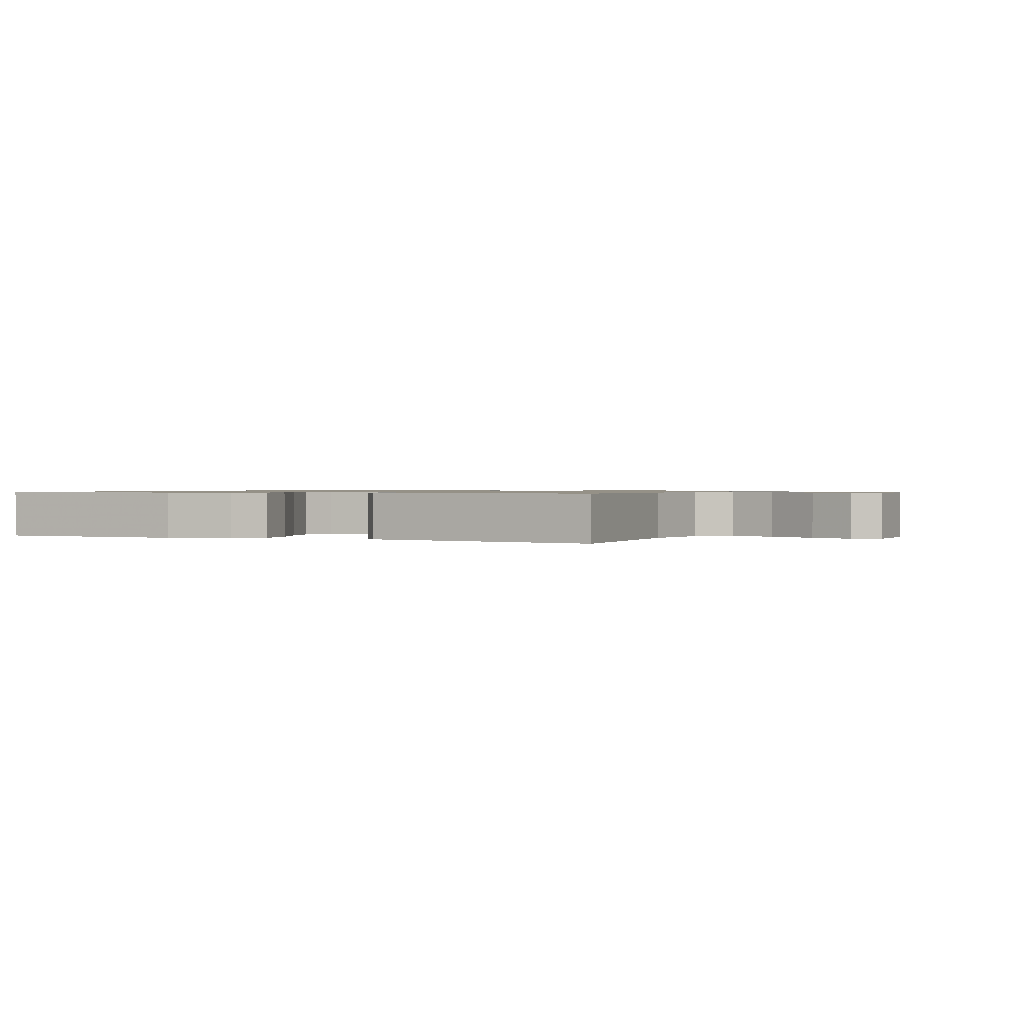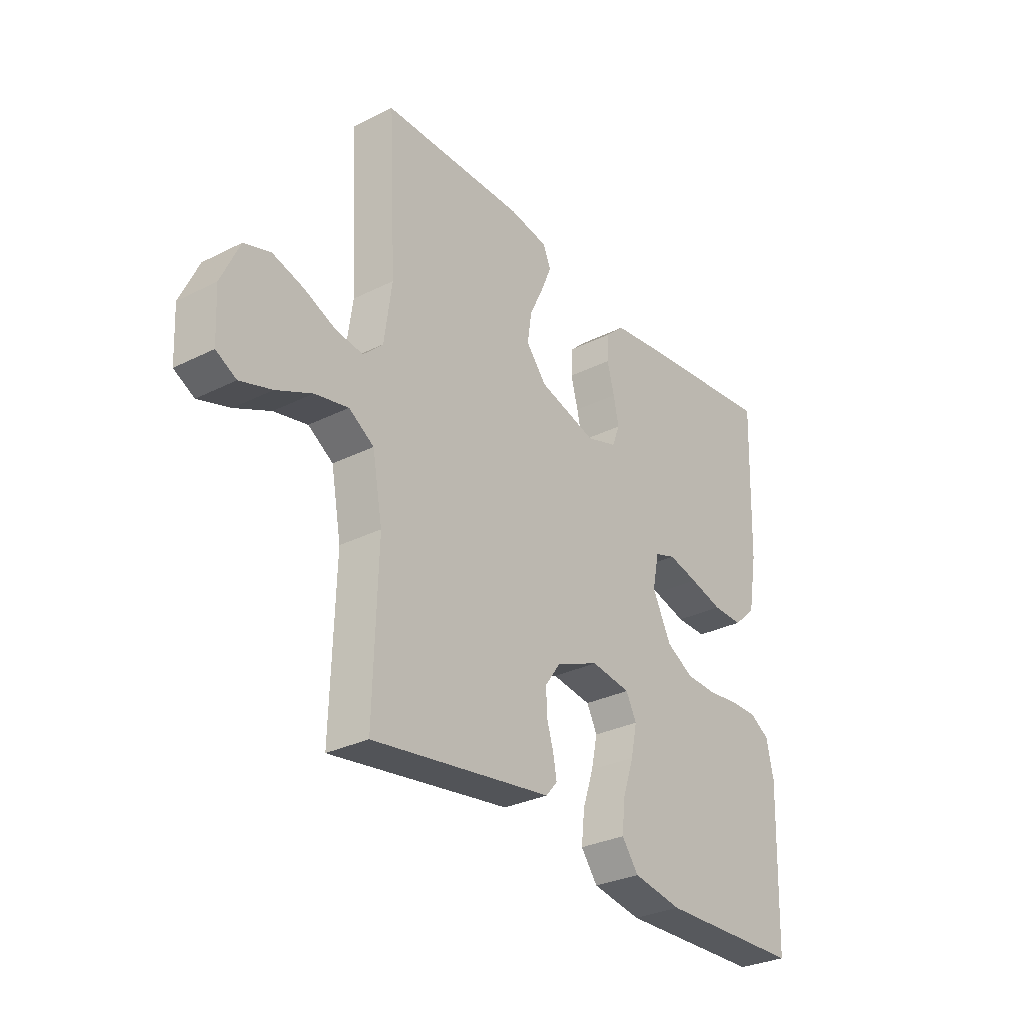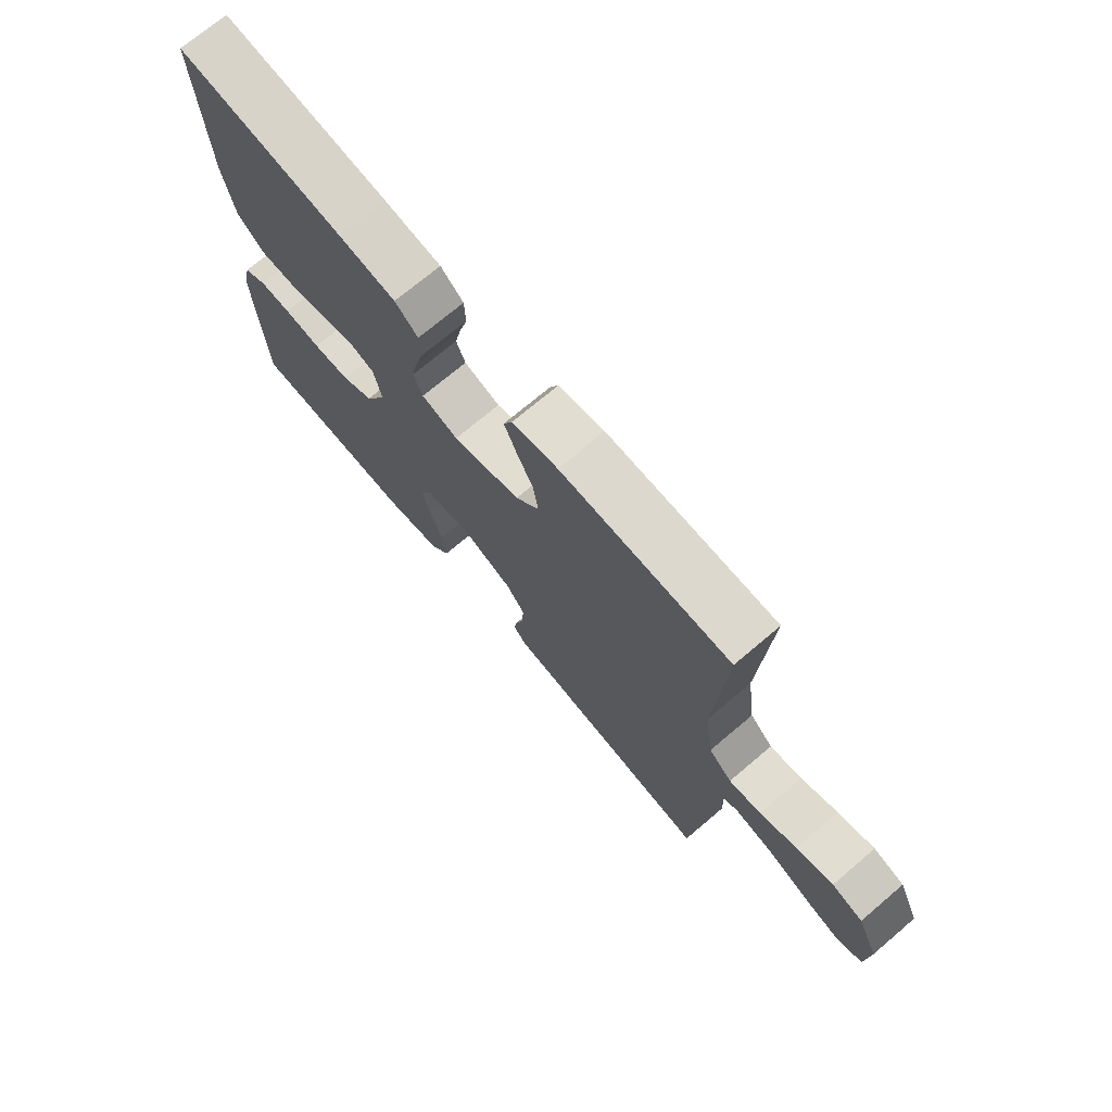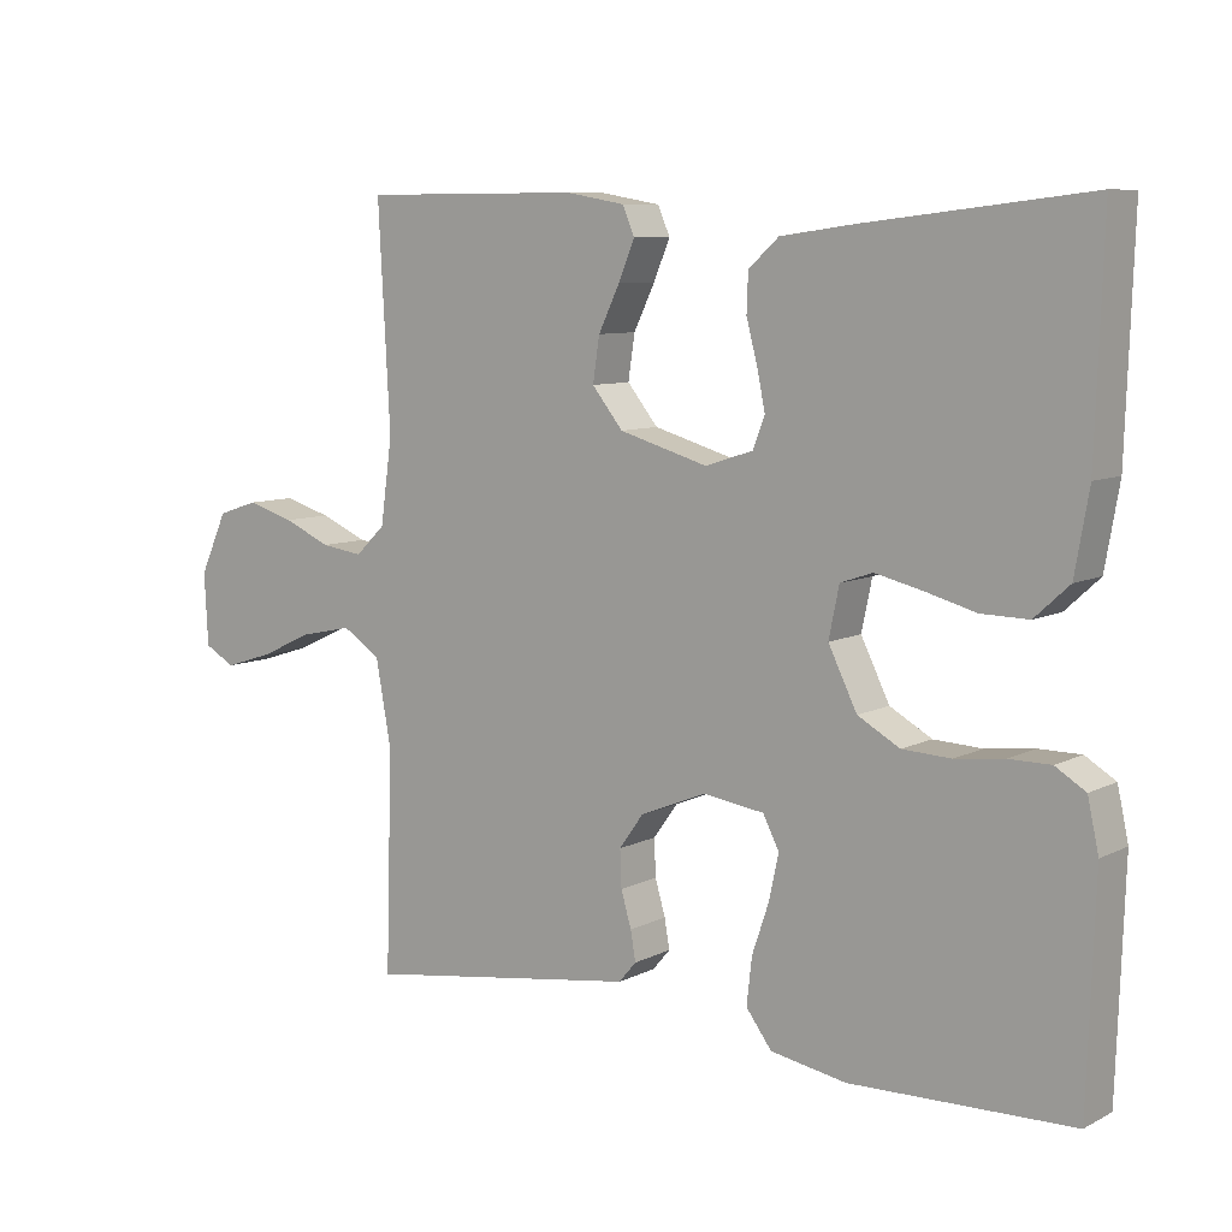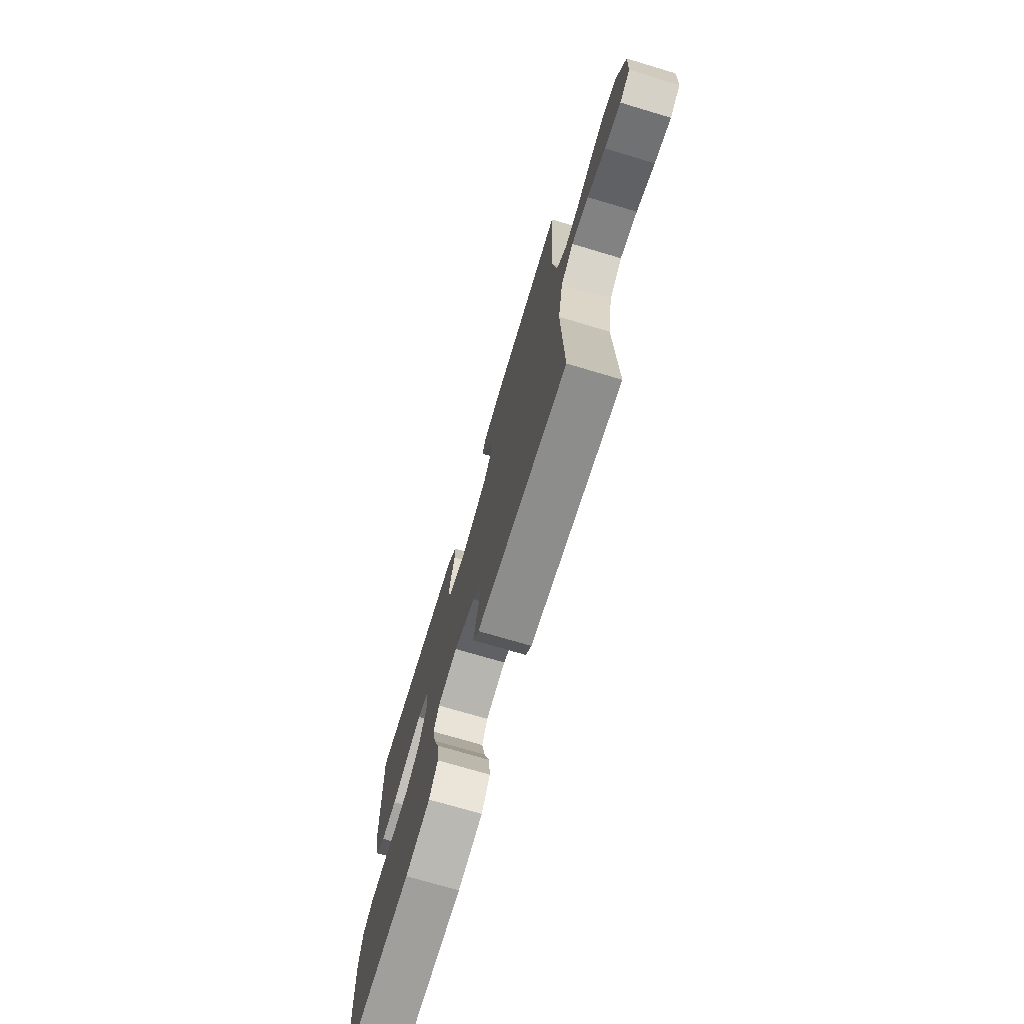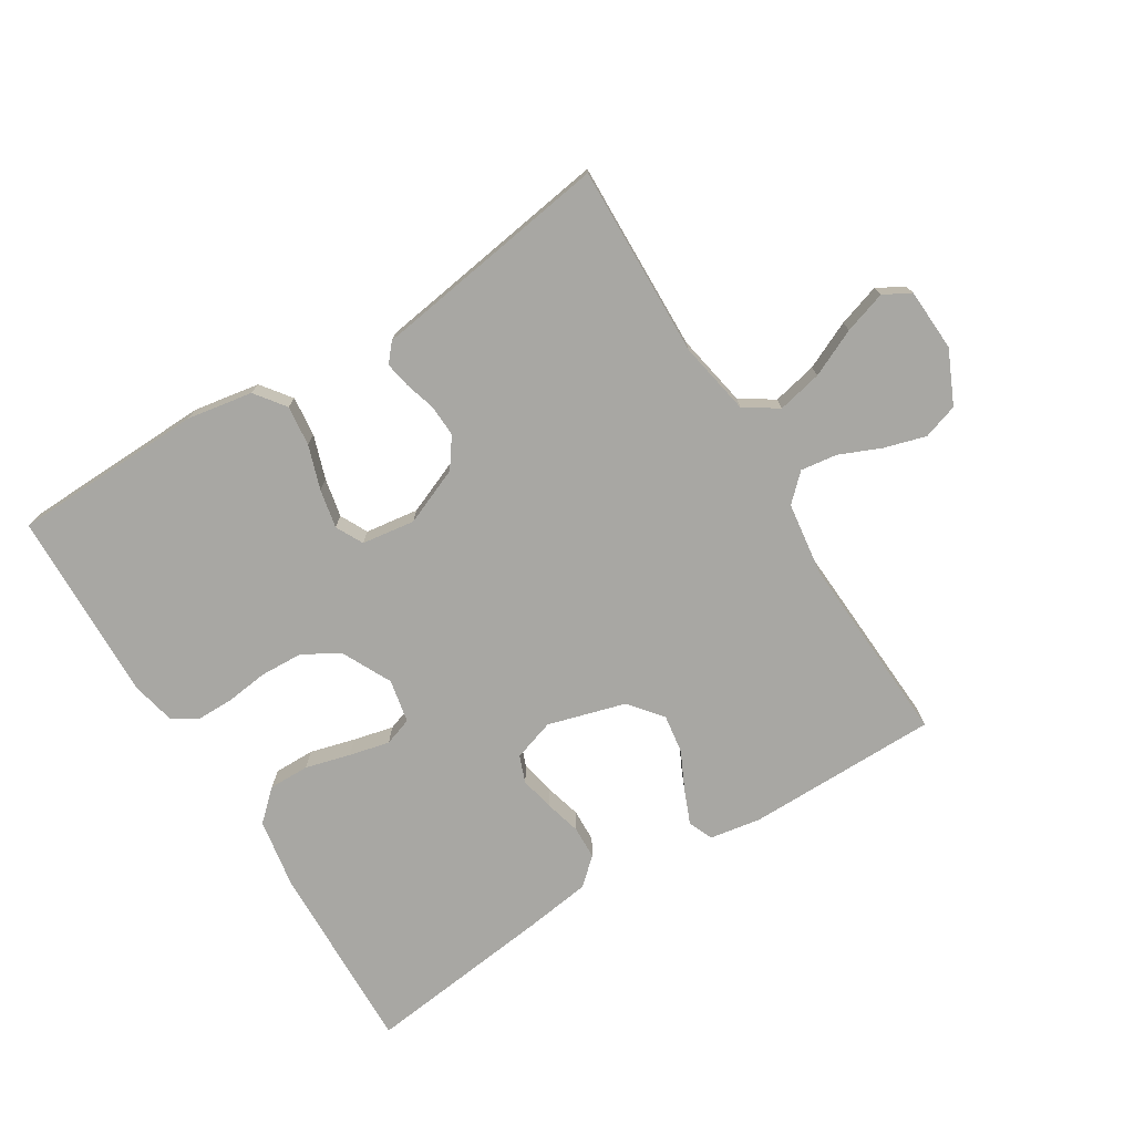
<metadata>
{"format":"obj","ext":"obj","renderer":"f3d","projection":"perspective","resolution":1024,"background":"white","views":[{"elev":0.9,"azim":-155.8,"up":"+Y"},{"elev":-30.3,"azim":-53.9,"up":"+Z"},{"elev":72.4,"azim":-130.2,"up":"+Z"},{"elev":8.4,"azim":36.9,"up":"+Z"},{"elev":-72.7,"azim":-106.6,"up":"+Z"},{"elev":-74.5,"azim":-148.1,"up":"+Y"}]}
</metadata>
<code>
v -0.5 0.07 0.5
v -0.2 0.07 0.501
v -0.119 0.07 0.487
v -0.103 0.07 0.449
v -0.125 0.07 0.396
v -0.154 0.07 0.336
v -0.163 0.07 0.276
v -0.121 0.07 0.224
v 0 0.07 0.189
v 0.065 0.07 0.21
v 0.081 0.07 0.252
v 0.07 0.07 0.305
v 0.055 0.07 0.362
v 0.057 0.07 0.414
v 0.098 0.07 0.451
v 0.2 0.07 0.465
v 0.5 0.07 0.5
v 0.49 0.07 0.2
v 0.471 0.07 0.091
v 0.424 0.07 0.048
v 0.36 0.07 0.049
v 0.29 0.07 0.068
v 0.227 0.07 0.083
v 0.183 0.07 0.068
v 0.169 0.07 0
v 0.208 0.07 -0.079
v 0.265 0.07 -0.111
v 0.331 0.07 -0.114
v 0.397 0.07 -0.106
v 0.454 0.07 -0.106
v 0.495 0.07 -0.131
v 0.51 0.07 -0.2
v 0.5 0.07 -0.5
v 0.2 0.07 -0.508
v 0.097 0.07 -0.49
v 0.062 0.07 -0.443
v 0.069 0.07 -0.38
v 0.092 0.07 -0.312
v 0.105 0.07 -0.251
v 0.083 0.07 -0.208
v 0 0.07 -0.196
v -0.09 0.07 -0.233
v -0.123 0.07 -0.279
v -0.121 0.07 -0.329
v -0.107 0.07 -0.377
v -0.1 0.07 -0.417
v -0.124 0.07 -0.445
v -0.2 0.07 -0.456
v -0.5 0.07 -0.5
v -0.491 0.07 -0.2
v -0.512 0.07 -0.085
v -0.564 0.07 -0.051
v -0.634 0.07 -0.066
v -0.708 0.07 -0.1
v -0.774 0.07 -0.121
v -0.816 0.07 -0.098
v -0.821 0.07 0
v -0.783 0.07 0.083
v -0.728 0.07 0.101
v -0.663 0.07 0.082
v -0.598 0.07 0.054
v -0.541 0.07 0.046
v -0.5 0.07 0.085
v -0.484 0.07 0.2
v -0.5 0 0.5
v -0.2 0 0.501
v -0.119 0 0.487
v -0.103 0 0.449
v -0.125 0 0.396
v -0.154 0 0.336
v -0.163 0 0.276
v -0.121 0 0.224
v 0 0 0.189
v 0.065 0 0.21
v 0.081 0 0.252
v 0.07 0 0.305
v 0.055 0 0.362
v 0.057 0 0.414
v 0.098 0 0.451
v 0.2 0 0.465
v 0.5 0 0.5
v 0.49 0 0.2
v 0.471 0 0.091
v 0.424 0 0.048
v 0.36 0 0.049
v 0.29 0 0.068
v 0.227 0 0.083
v 0.183 0 0.068
v 0.169 0 0
v 0.208 0 -0.079
v 0.265 0 -0.111
v 0.331 0 -0.114
v 0.397 0 -0.106
v 0.454 0 -0.106
v 0.495 0 -0.131
v 0.51 0 -0.2
v 0.5 0 -0.5
v 0.2 0 -0.508
v 0.097 0 -0.49
v 0.062 0 -0.443
v 0.069 0 -0.38
v 0.092 0 -0.312
v 0.105 0 -0.251
v 0.083 0 -0.208
v 0 0 -0.196
v -0.09 0 -0.233
v -0.123 0 -0.279
v -0.121 0 -0.329
v -0.107 0 -0.377
v -0.1 0 -0.417
v -0.124 0 -0.445
v -0.2 0 -0.456
v -0.5 0 -0.5
v -0.491 0 -0.2
v -0.512 0 -0.085
v -0.564 0 -0.051
v -0.634 0 -0.066
v -0.708 0 -0.1
v -0.774 0 -0.121
v -0.816 0 -0.098
v -0.821 0 0
v -0.783 0 0.083
v -0.728 0 0.101
v -0.663 0 0.082
v -0.598 0 0.054
v -0.541 0 0.046
v -0.5 0 0.085
v -0.484 0 0.2
f 59 60 61
f 58 59 61
f 57 58 61
f 56 57 61
f 55 56 61
f 54 55 61
f 53 54 61
f 52 53 61 62
f 51 52 62 63
f 48 49 50
f 51 63 64
f 50 51 64
f 48 50 64
f 47 48 64
f 46 47 64
f 45 46 64
f 44 45 64
f 36 37 38
f 35 36 38
f 34 35 38
f 33 34 38
f 32 33 38
f 31 32 38
f 30 31 38
f 29 30 38
f 28 29 38
f 27 28 38 39
f 26 27 39 40
f 20 21 22
f 19 20 22
f 18 19 22
f 17 18 22
f 16 17 22
f 15 16 22
f 14 15 22
f 13 14 22
f 12 13 22
f 11 12 22 23
f 10 11 23 24
f 4 5 6
f 3 4 6
f 2 3 6
f 1 2 6
f 64 1 6
f 64 6 7
f 43 44 64 7
f 42 43 7 8
f 41 42 8 9
f 41 9 10
f 40 41 10
f 26 40 10
f 25 26 10
f 10 24 25
f 125 124 123
f 125 123 122
f 125 122 121
f 125 121 120
f 125 120 119
f 125 119 118
f 125 118 117
f 126 125 117 116
f 127 126 116 115
f 114 113 112
f 128 127 115
f 128 115 114
f 128 114 112
f 128 112 111
f 128 111 110
f 128 110 109
f 128 109 108
f 102 101 100
f 102 100 99
f 102 99 98
f 102 98 97
f 102 97 96
f 102 96 95
f 102 95 94
f 102 94 93
f 102 93 92
f 103 102 92 91
f 104 103 91 90
f 86 85 84
f 86 84 83
f 86 83 82
f 86 82 81
f 86 81 80
f 86 80 79
f 86 79 78
f 86 78 77
f 86 77 76
f 87 86 76 75
f 88 87 75 74
f 70 69 68
f 70 68 67
f 70 67 66
f 70 66 65
f 70 65 128
f 71 70 128
f 71 128 108 107
f 72 71 107 106
f 73 72 106 105
f 74 73 105
f 74 105 104
f 74 104 90
f 74 90 89
f 89 88 74
f 1 65 66 2
f 2 66 67 3
f 3 67 68 4
f 4 68 69 5
f 5 69 70 6
f 6 70 71 7
f 7 71 72 8
f 8 72 73 9
f 9 73 74 10
f 10 74 75 11
f 11 75 76 12
f 12 76 77 13
f 13 77 78 14
f 14 78 79 15
f 15 79 80 16
f 16 80 81 17
f 17 81 82 18
f 18 82 83 19
f 19 83 84 20
f 20 84 85 21
f 21 85 86 22
f 22 86 87 23
f 23 87 88 24
f 24 88 89 25
f 25 89 90 26
f 26 90 91 27
f 27 91 92 28
f 28 92 93 29
f 29 93 94 30
f 30 94 95 31
f 31 95 96 32
f 32 96 97 33
f 33 97 98 34
f 34 98 99 35
f 35 99 100 36
f 36 100 101 37
f 37 101 102 38
f 38 102 103 39
f 39 103 104 40
f 40 104 105 41
f 41 105 106 42
f 42 106 107 43
f 43 107 108 44
f 44 108 109 45
f 45 109 110 46
f 46 110 111 47
f 47 111 112 48
f 48 112 113 49
f 49 113 114 50
f 50 114 115 51
f 51 115 116 52
f 52 116 117 53
f 53 117 118 54
f 54 118 119 55
f 55 119 120 56
f 56 120 121 57
f 57 121 122 58
f 58 122 123 59
f 59 123 124 60
f 60 124 125 61
f 61 125 126 62
f 62 126 127 63
f 63 127 128 64
f 64 128 65 1

</code>
